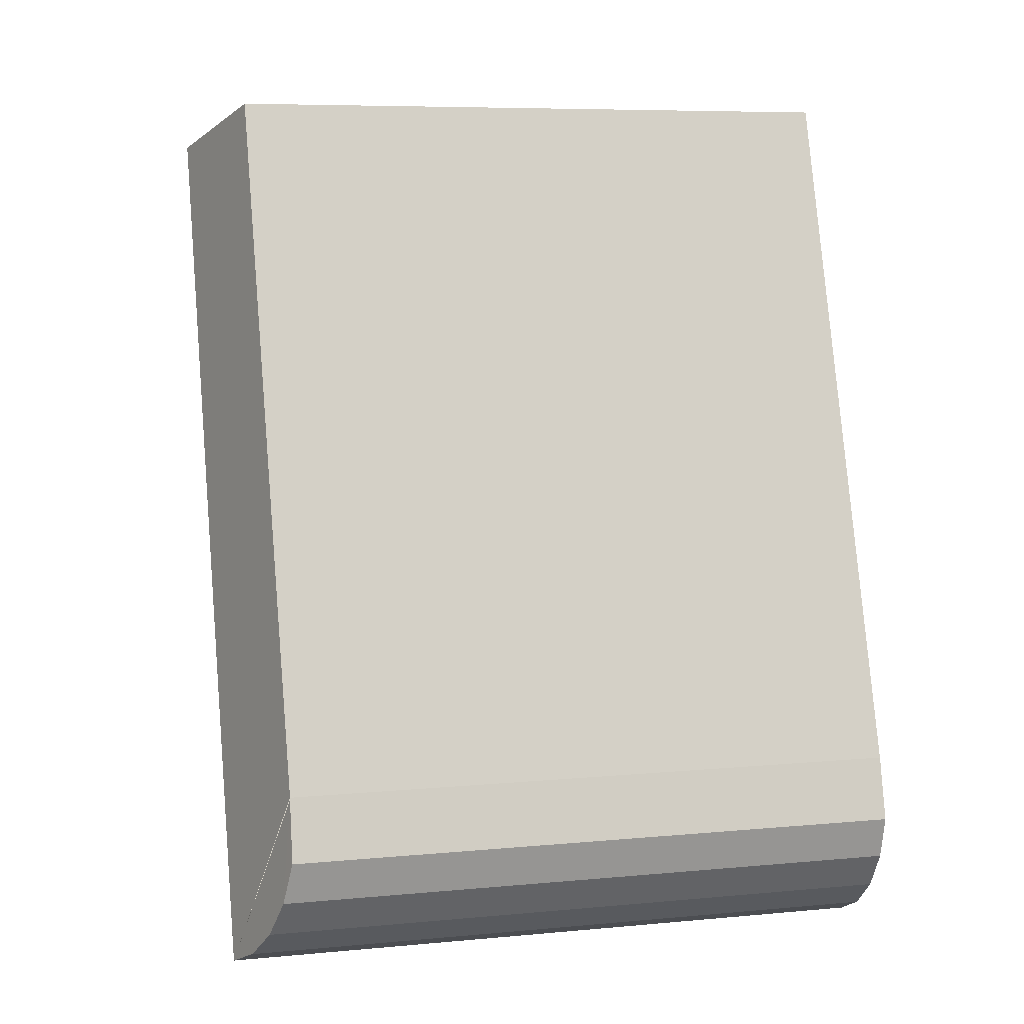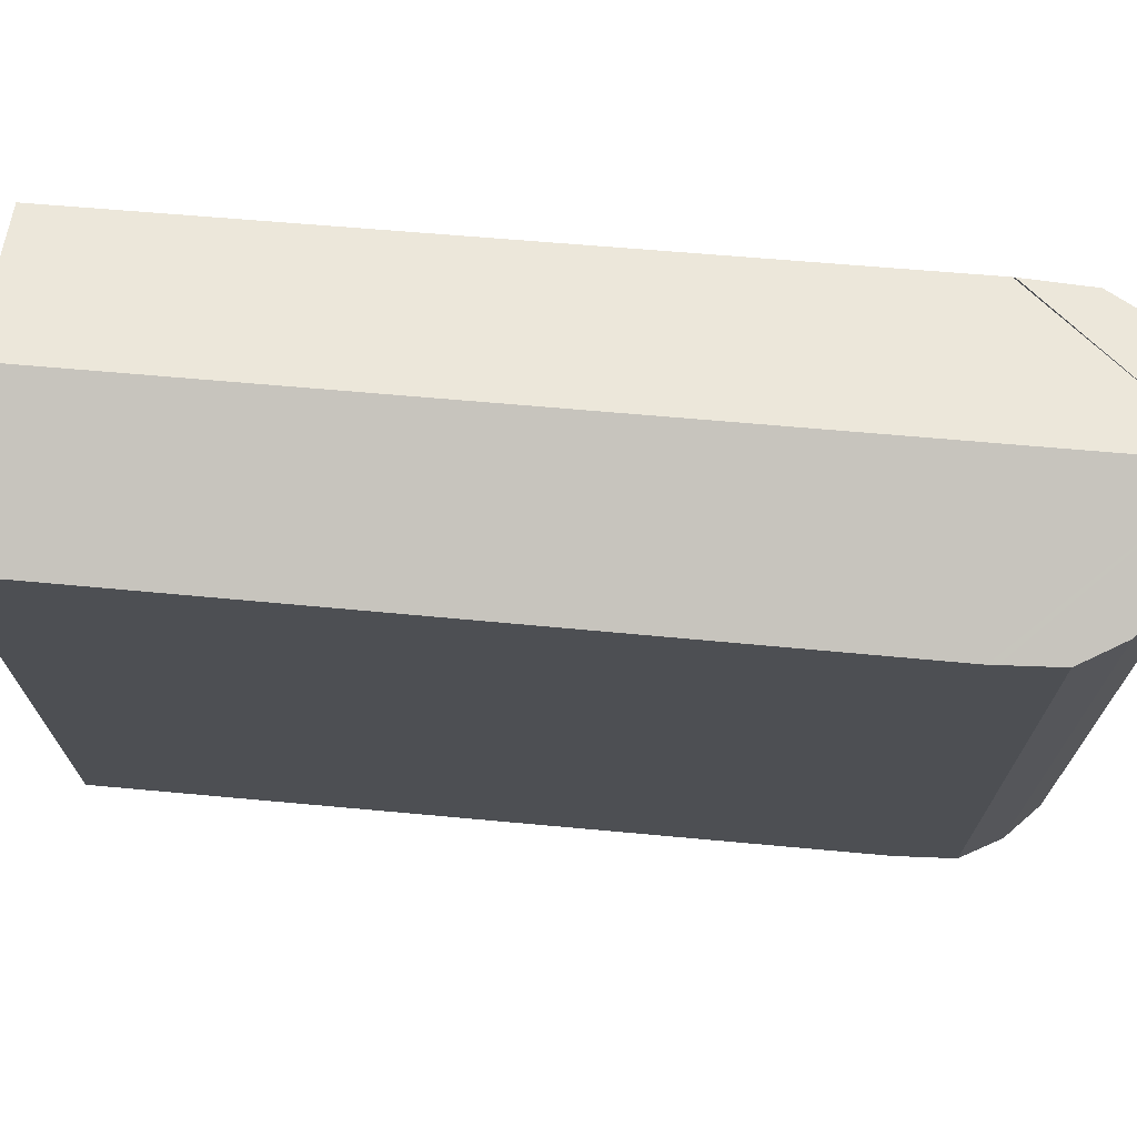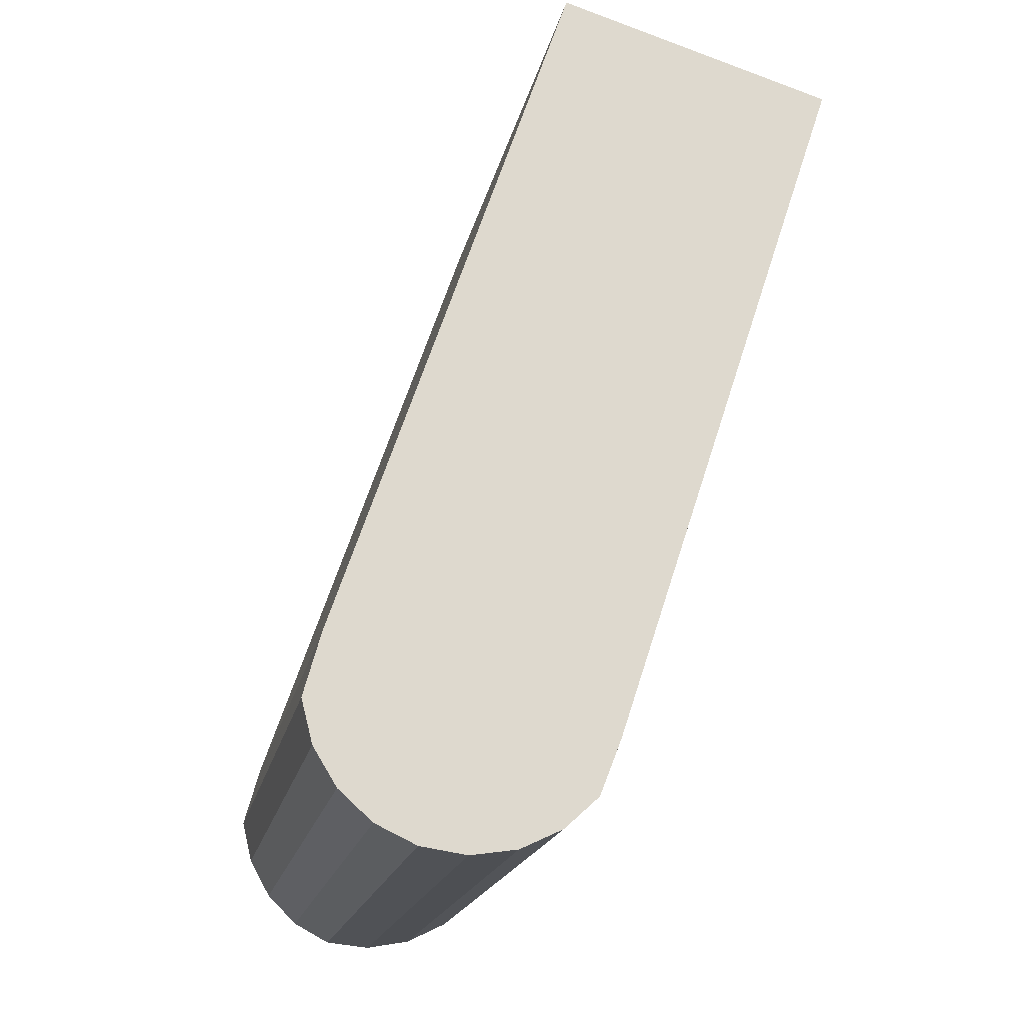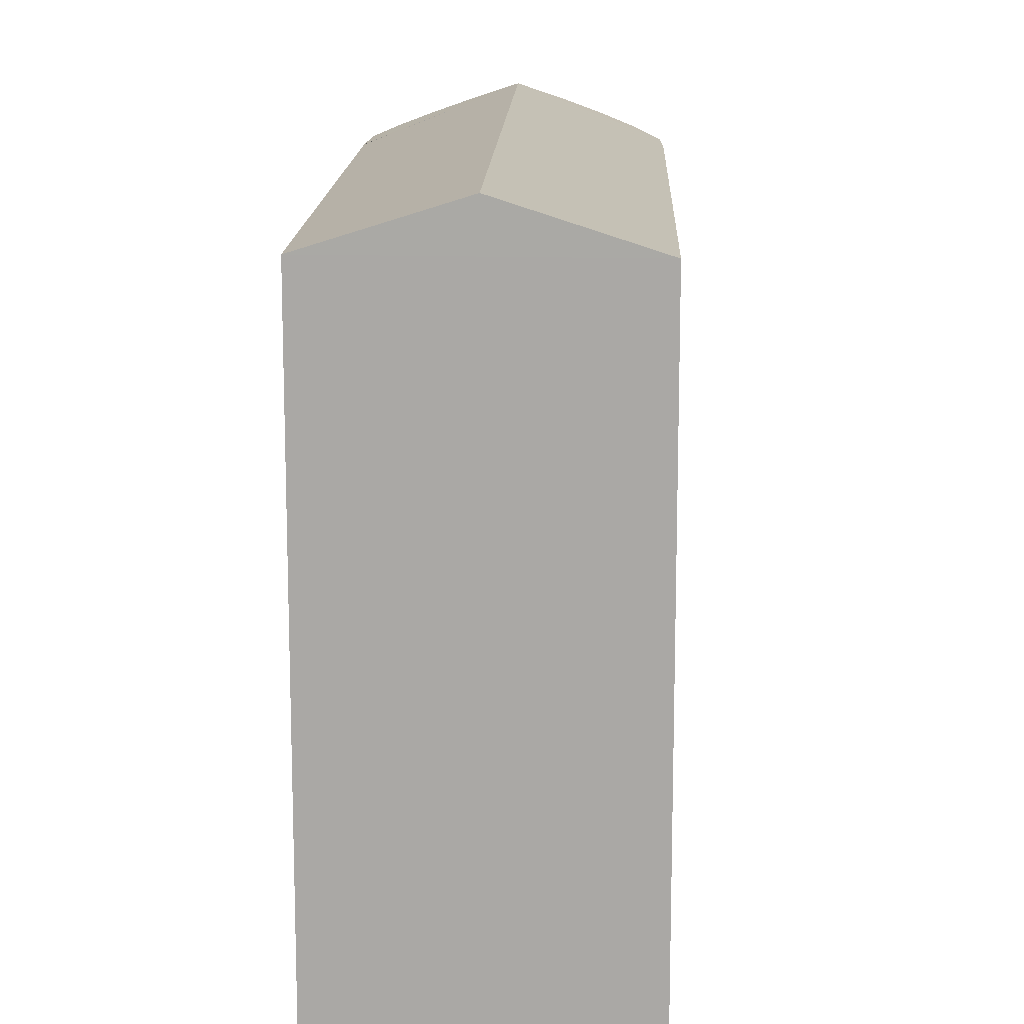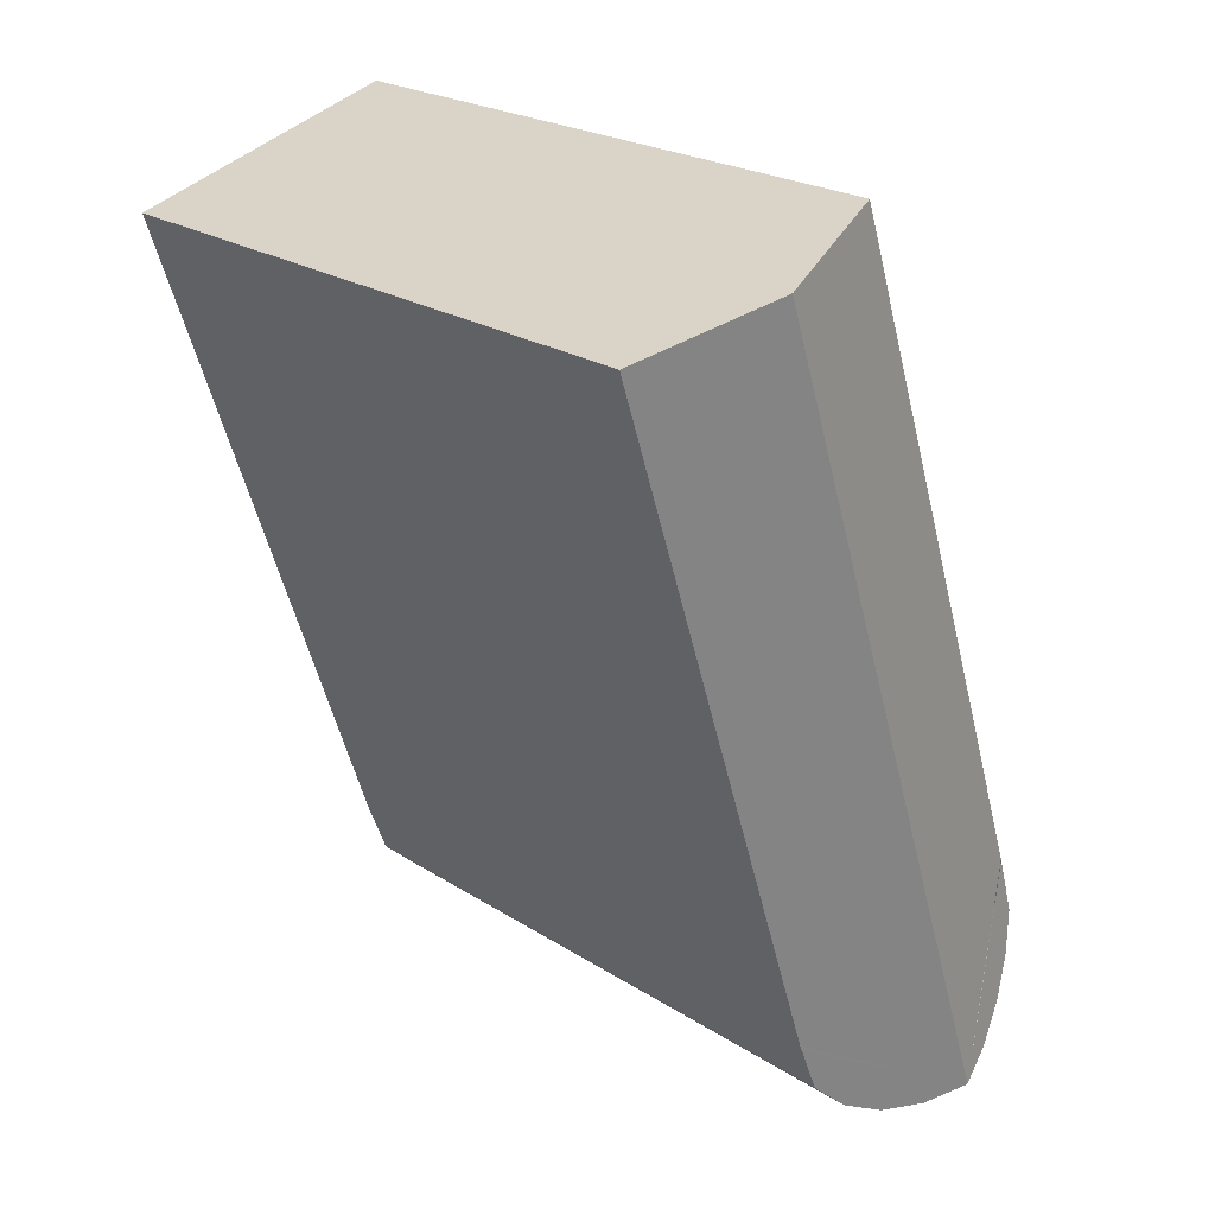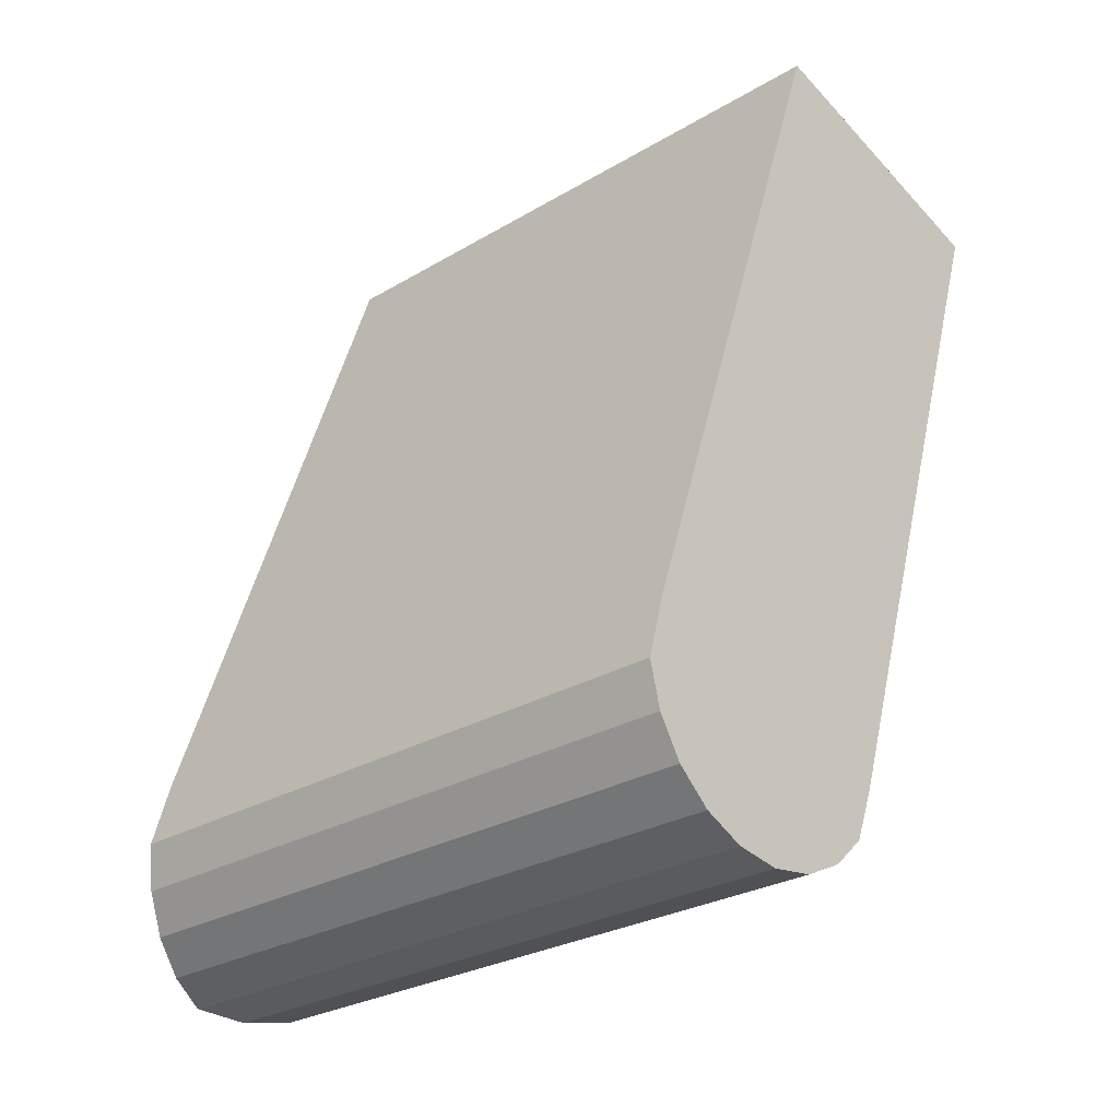
<metadata>
{"format":"obj","ext":"obj","renderer":"f3d","projection":"perspective","resolution":1024,"background":"white","views":[{"elev":7.4,"azim":-105.0,"up":"+Z"},{"elev":72.4,"azim":113.4,"up":"+Y"},{"elev":-18.7,"azim":-11.5,"up":"+Z"},{"elev":14.1,"azim":20.4,"up":"+Y"},{"elev":23.3,"azim":136.9,"up":"+Z"},{"elev":-27.3,"azim":-47.5,"up":"+Z"}]}
</metadata>
<code>
v  1.258 7.972 -1.526
v  2.951 7.439 8.818
v  4.559 7.972 8.336
v  0.202 7.425 0.737
v  3.49 7.424 -0.286
v  6.173 7.437 7.853
v  1.272 7.967 -1.533
v  3.456 7.426 -0.373
v  3.24 7.435 -0.932
v  2.841 7.518 -1.299
v  2.35 7.642 -1.534
v  1.811 7.797 -1.614
v  0.795 7.81 -1.307
v  0.196 7.426 0.715
v  0.404 7.657 -0.955
v  0.131 7.53 -0.507
v  0 7.439 4.555e-16
v  0.131 3.104e-17 -0.507
v  0 0 0
v  0.202 -4.513e-17 0.737
v  0.196 -4.378e-17 0.715
v  2.951 -5.399e-16 8.818
v  6.173 -4.809e-16 7.853
v  4.559 -5.104e-16 8.336
v  3.49 1.751e-17 -0.286
v  3.24 5.707e-17 -0.932
v  3.456 2.284e-17 -0.373
v  2.841 7.954e-17 -1.299
v  2.35 9.393e-17 -1.534
v  1.811 9.883e-17 -1.614
v  1.272 9.387e-17 -1.533
v  1.258 9.344e-17 -1.526
v  0.795 8.003e-17 -1.307
v  0.404 5.848e-17 -0.955
g defaultobject
f 1 2 3
f 2 1 4
f 5 3 6
f 3 5 1
f 1 5 7
f 8 7 5
f 7 8 9
f 7 9 10
f 7 10 11
f 7 11 12
f 13 14 1
f 14 13 15
f 14 15 16
f 14 16 17
f 18 17 16
f 17 18 19
f 19 14 17
f 14 19 4
f 4 19 20
f 20 19 21
f 4 22 2
f 22 4 20
f 2 6 3
f 6 2 22
f 6 22 23
f 23 22 24
f 23 5 6
f 5 23 25
f 8 26 9
f 26 8 5
f 26 5 25
f 26 25 27
f 9 28 10
f 28 9 26
f 10 29 11
f 29 10 28
f 11 30 12
f 30 11 29
f 12 31 7
f 31 12 30
f 7 32 1
f 32 7 31
f 32 13 1
f 13 32 33
f 33 15 13
f 15 33 34
f 34 16 15
f 16 34 18
f 30 32 31
f 32 30 33
f 33 30 29
f 33 29 34
f 34 29 28
f 34 28 18
f 18 28 26
f 18 26 19
f 19 26 27
f 19 27 21
f 21 27 25
f 21 25 23
f 21 23 20
f 20 23 24
f 20 24 22

</code>
